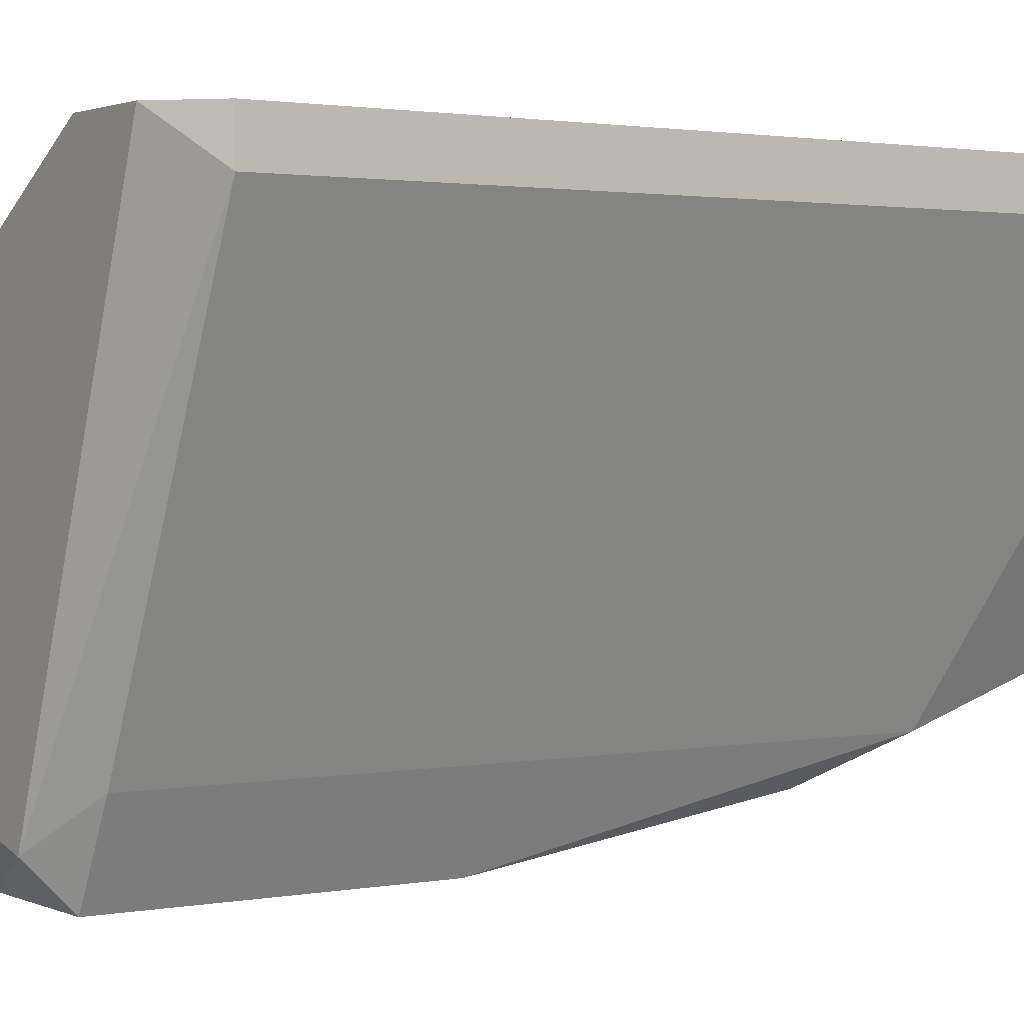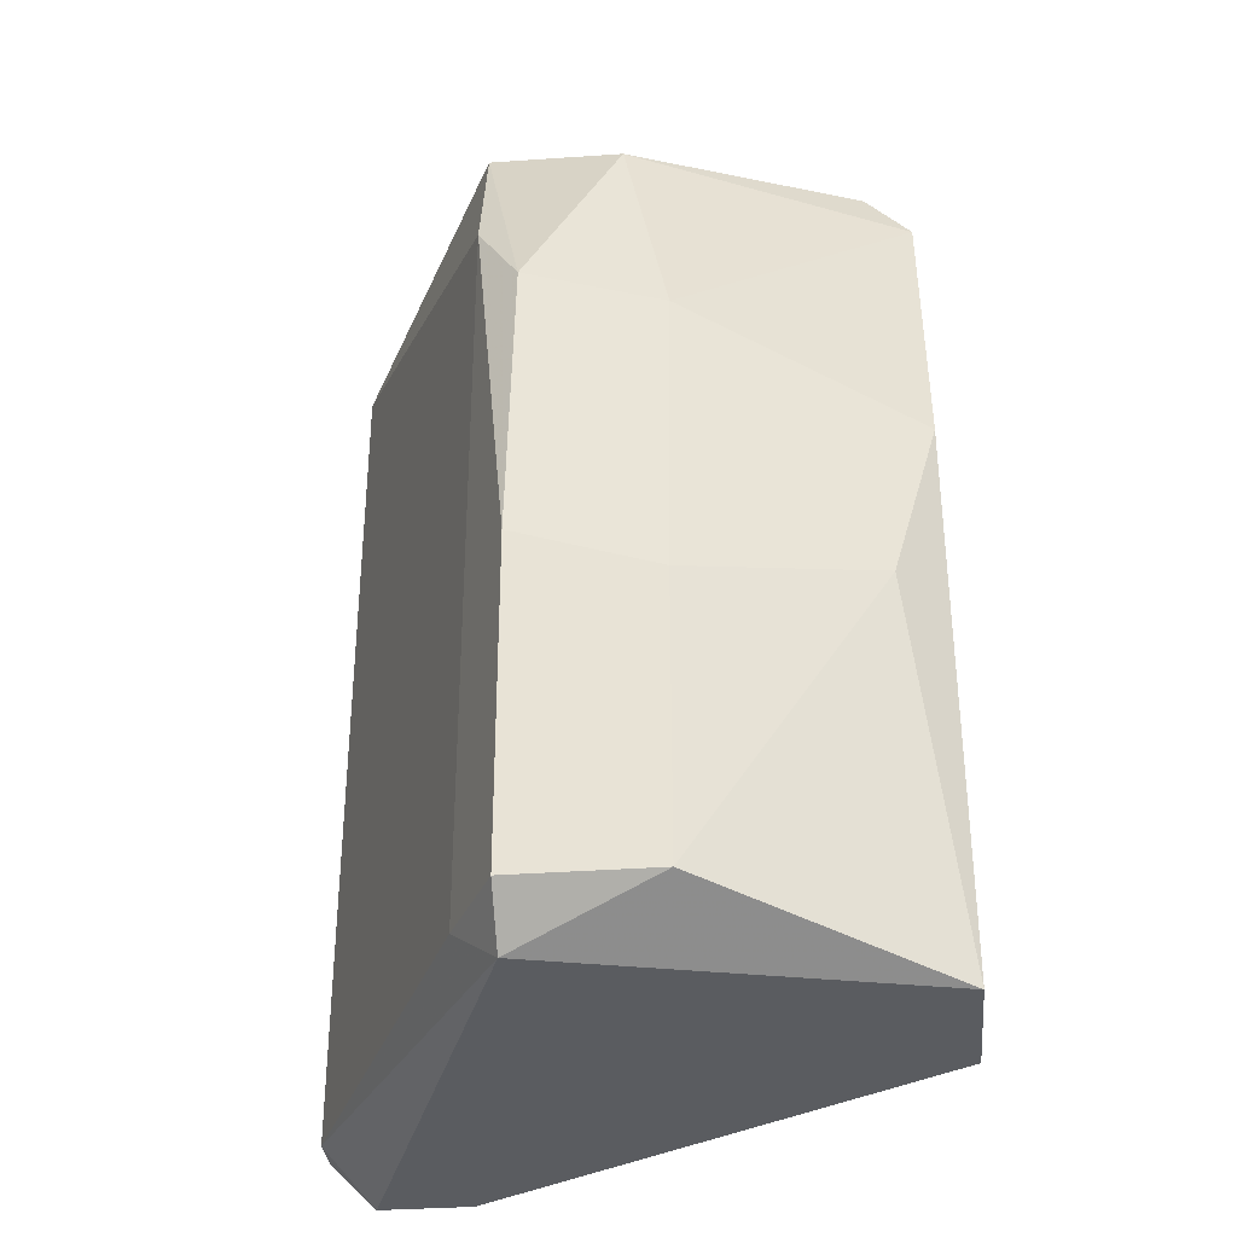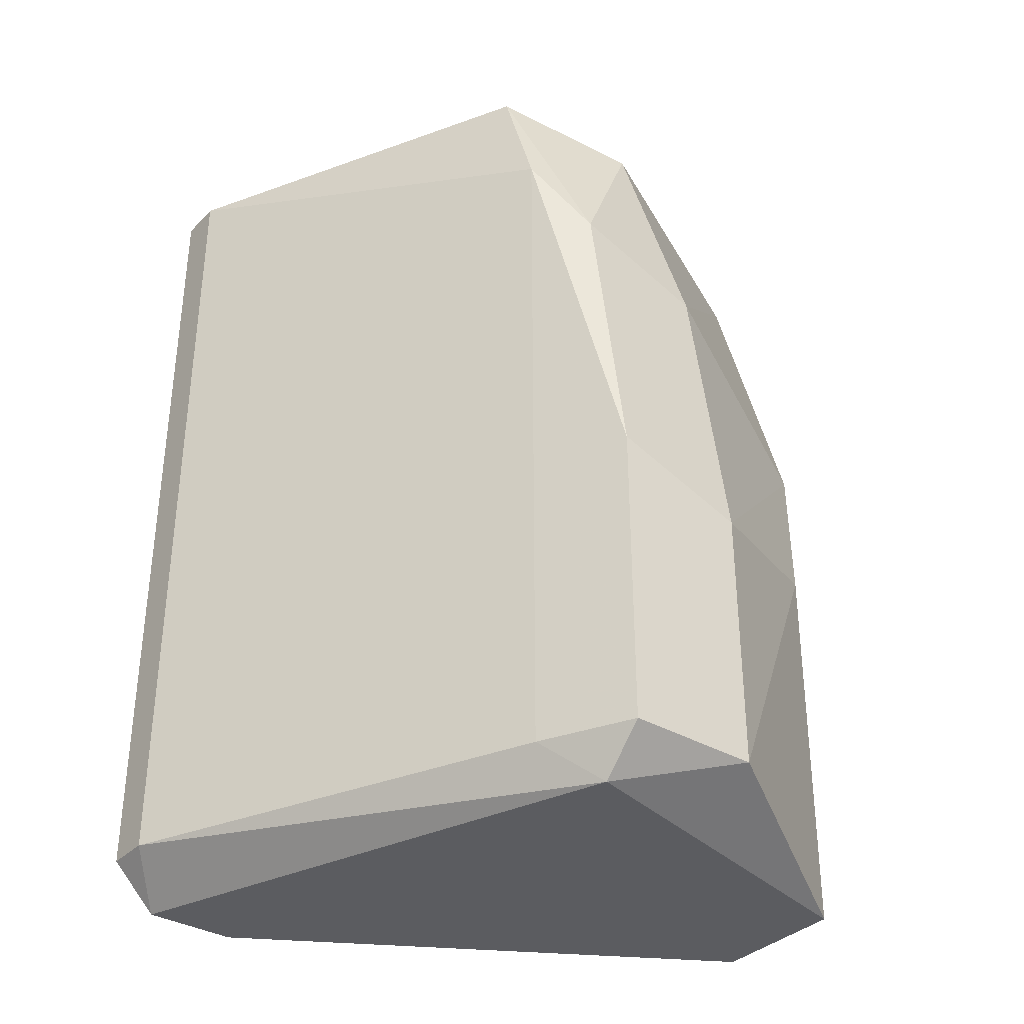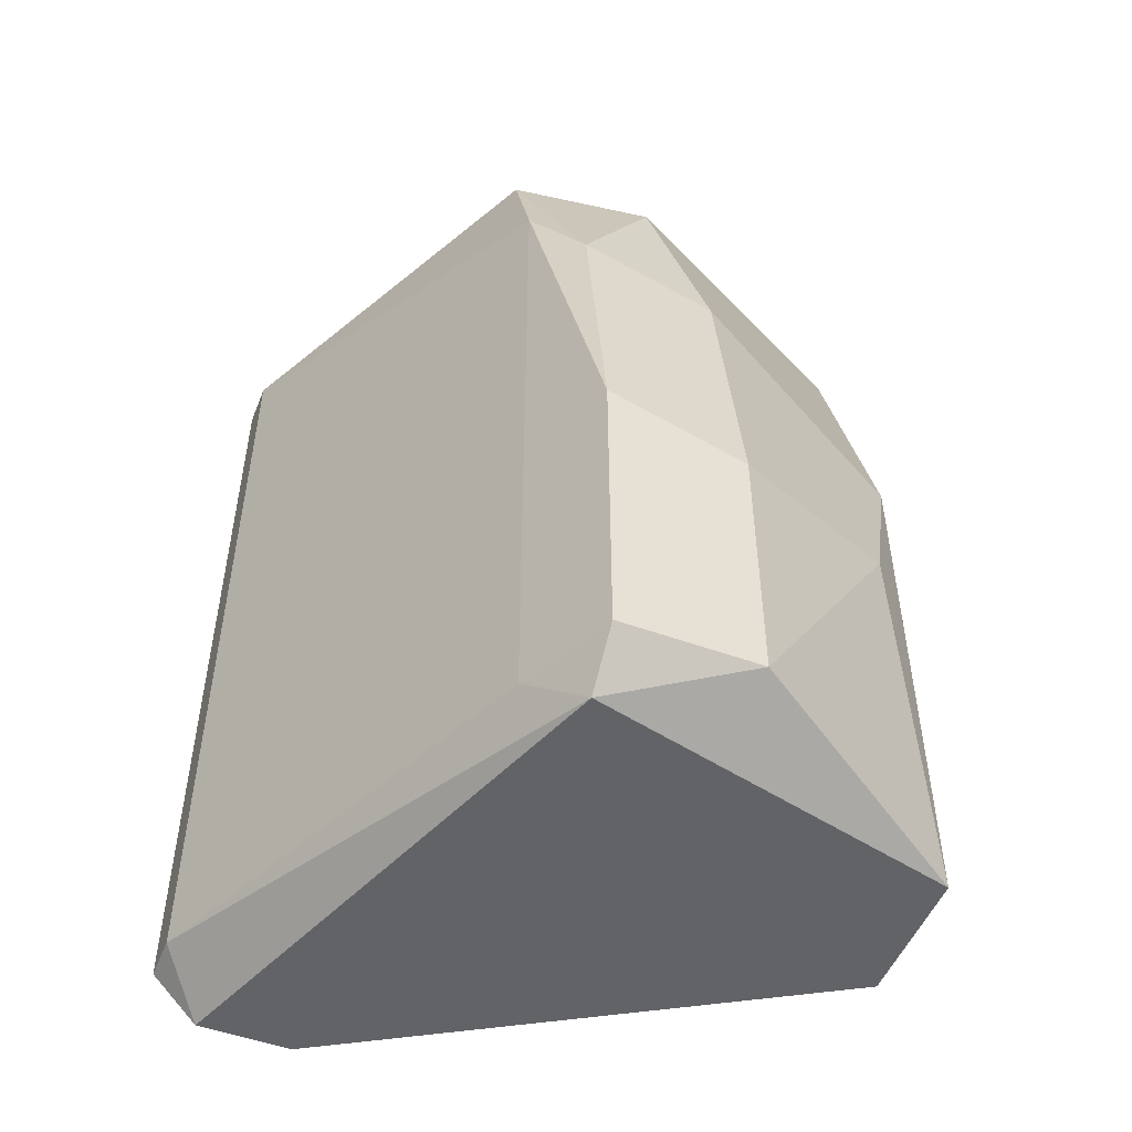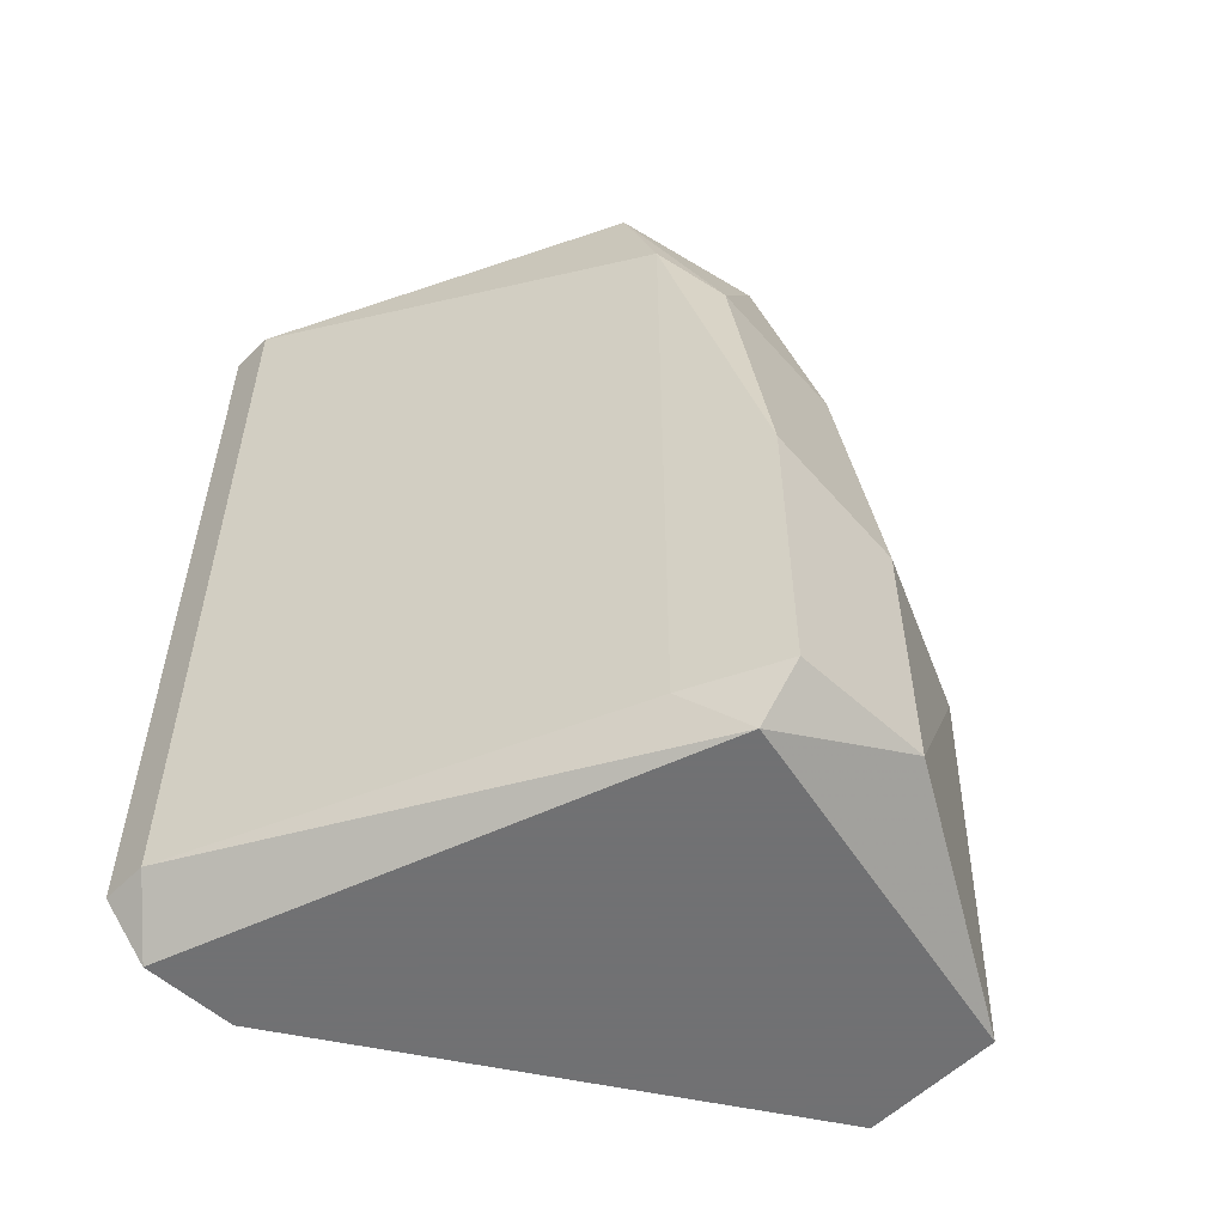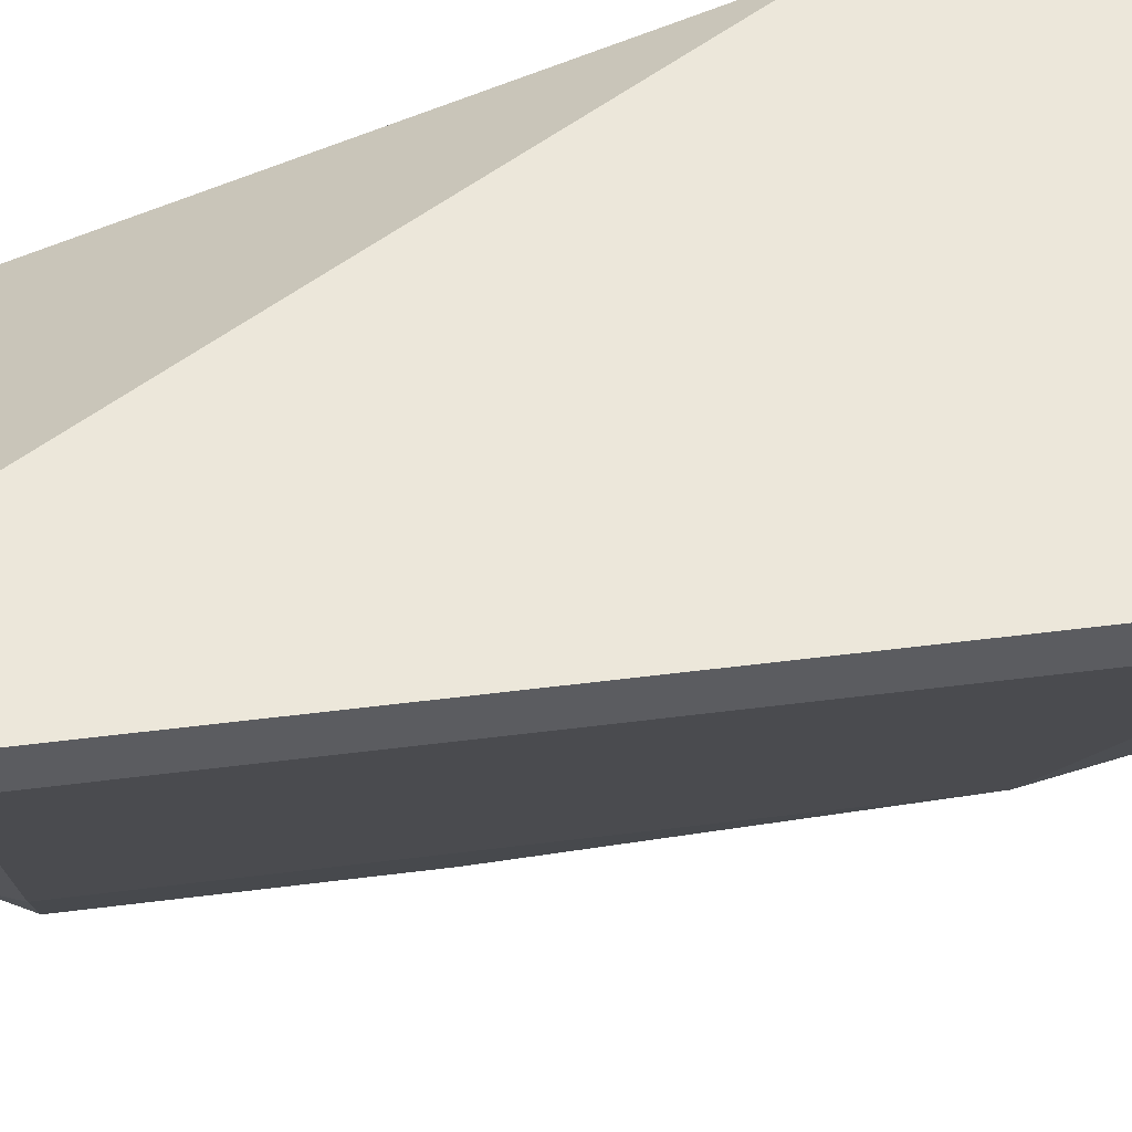
<metadata>
{"format":"obj","ext":"obj","renderer":"f3d","projection":"perspective","resolution":1024,"background":"white","views":[{"elev":1.7,"azim":-124.1,"up":"+Y"},{"elev":-34.0,"azim":5.7,"up":"+Z"},{"elev":-35.3,"azim":-37.8,"up":"+Z"},{"elev":-50.8,"azim":-21.6,"up":"+Z"},{"elev":-55.3,"azim":-43.7,"up":"+Z"},{"elev":52.5,"azim":-97.7,"up":"+Y"}]}
</metadata>
<code>
v -0.01592 -0.1005 0.005738
v -0.01122 -0.08924 0.01798
v -0.02346 -0.08924 0.01798
v -0.02251 -0.08924 -0.000853
v -0.01122 -0.09489 -0.000853
v -0.01969 -0.09772 0.01798
v -0.01875 -0.1005 8.9e-05
v -0.01122 -0.09583 0.01703
v -0.01122 -0.09772 -0.000853
v -0.01122 -0.08924 0.01327
v -0.02346 -0.09019 8.9e-05
v -0.01969 -0.08924 8.9e-05
v -0.01969 -0.09866 0.01515
v -0.01687 -0.09866 0.01703
v -0.01122 -0.09772 0.01044
v -0.01875 -0.0996 -0.000853
v -0.02346 -0.09019 0.01798
v -0.01122 -0.09395 8.9e-05
v -0.01216 -0.09583 0.01798
v -0.01875 -0.1005 0.006679
v -0.01592 -0.1005 8.9e-05
v -0.01216 -0.09866 0.006679
v -0.01592 -0.0996 0.01233
v -0.01875 -0.0996 0.01327
v -0.02346 -0.08924 8.9e-05
v -0.01969 -0.09866 8.9e-05
v -0.02063 -0.08924 -0.000853
f 12 18 27
f 3 2 4
f 2 3 6
f 5 2 8
f 4 5 9
f 5 8 9
f 4 2 10
f 2 5 10
f 4 10 12
f 9 8 15
f 4 9 16
f 11 4 16
f 6 3 17
f 3 11 17
f 13 6 17
f 11 13 17
f 10 5 18
f 12 10 18
f 2 6 19
f 8 2 19
f 14 8 19
f 6 14 19
f 7 1 20
f 13 7 20
f 1 7 21
f 16 9 21
f 7 16 21
f 15 1 22
f 9 15 22
f 1 21 22
f 21 9 22
f 8 14 23
f 1 15 23
f 15 8 23
f 20 1 23
f 20 23 24
f 6 13 24
f 14 6 24
f 13 20 24
f 23 14 24
f 3 4 25
f 11 3 25
f 4 11 25
f 7 13 26
f 13 11 26
f 16 7 26
f 11 16 26
f 5 4 27
f 4 12 27
f 18 5 27

</code>
